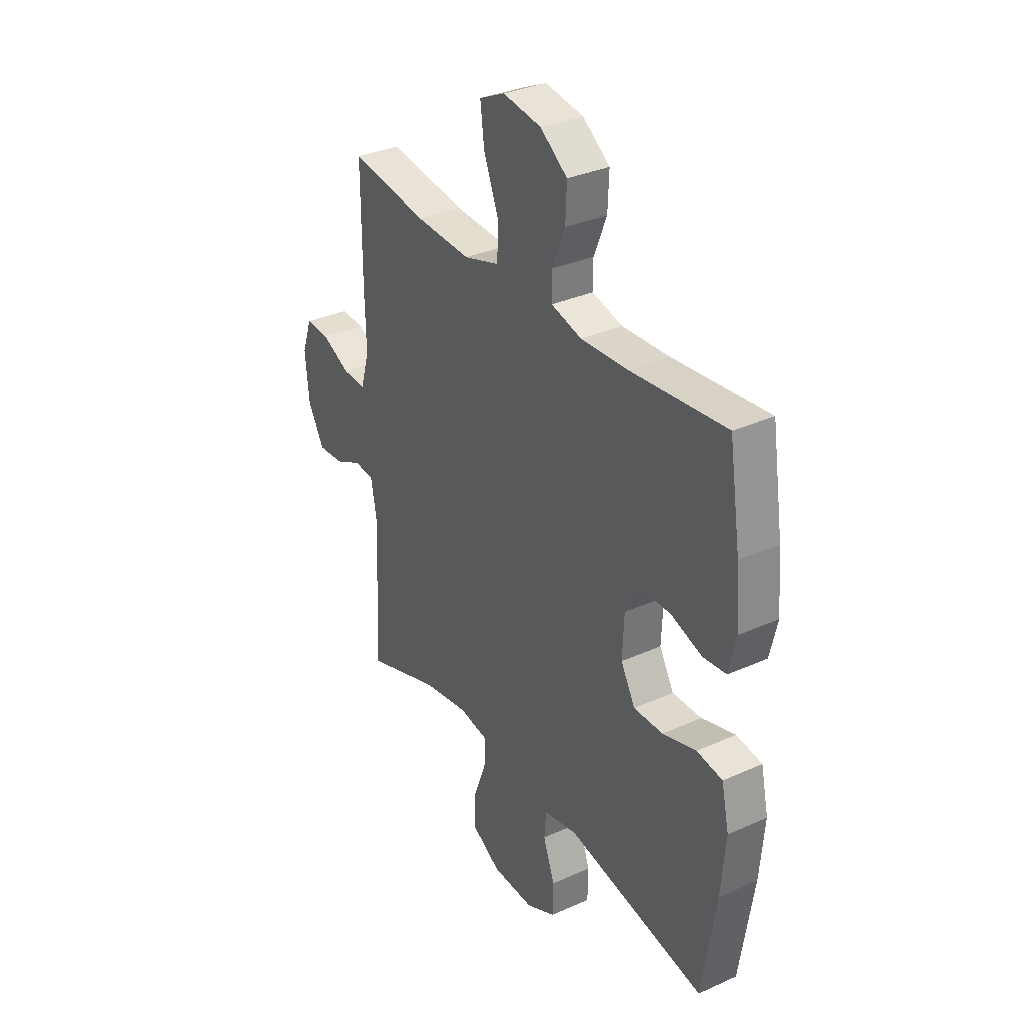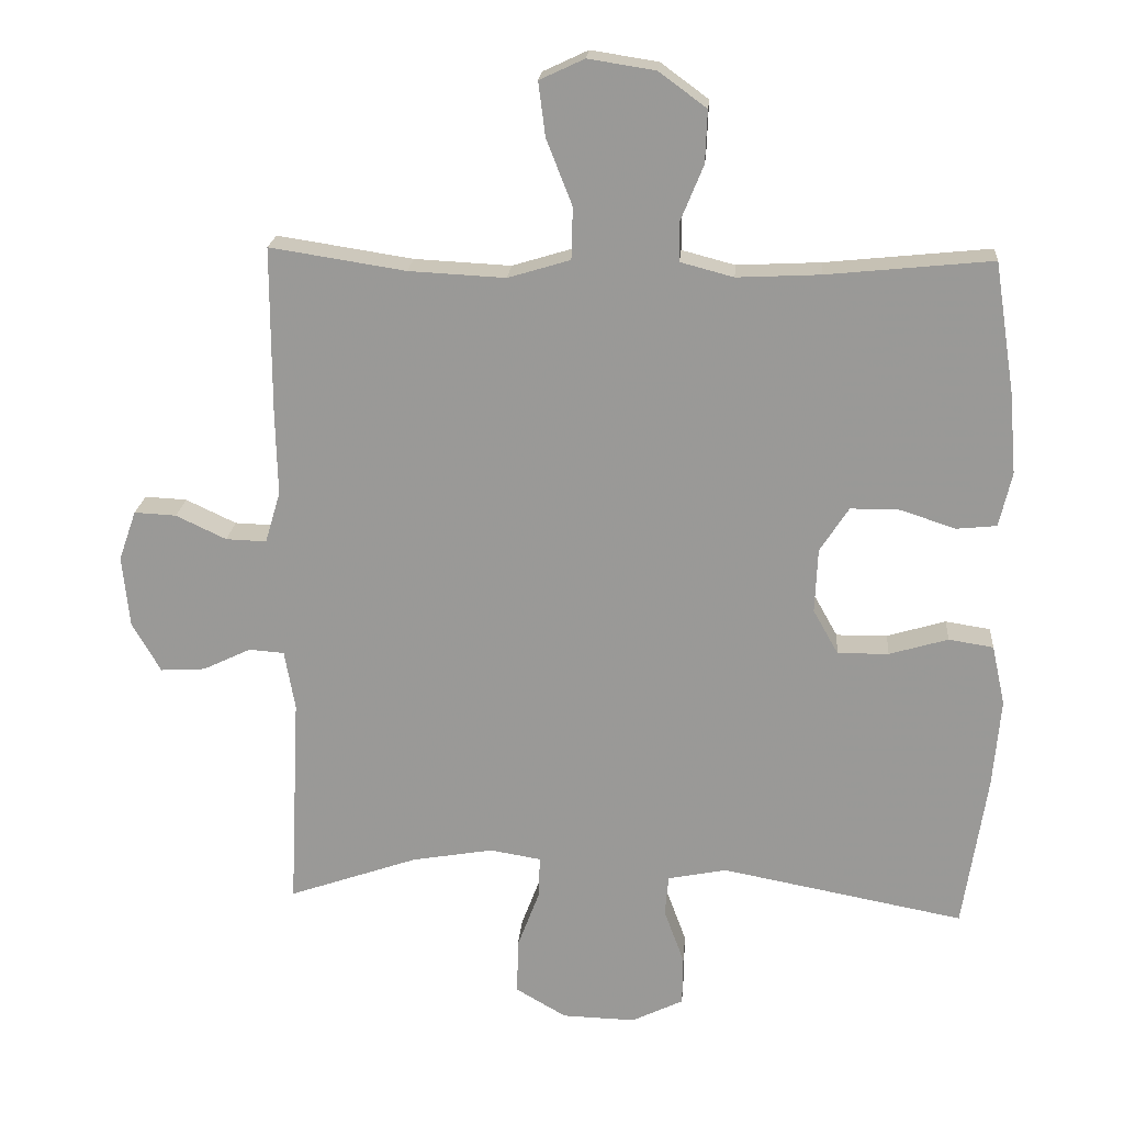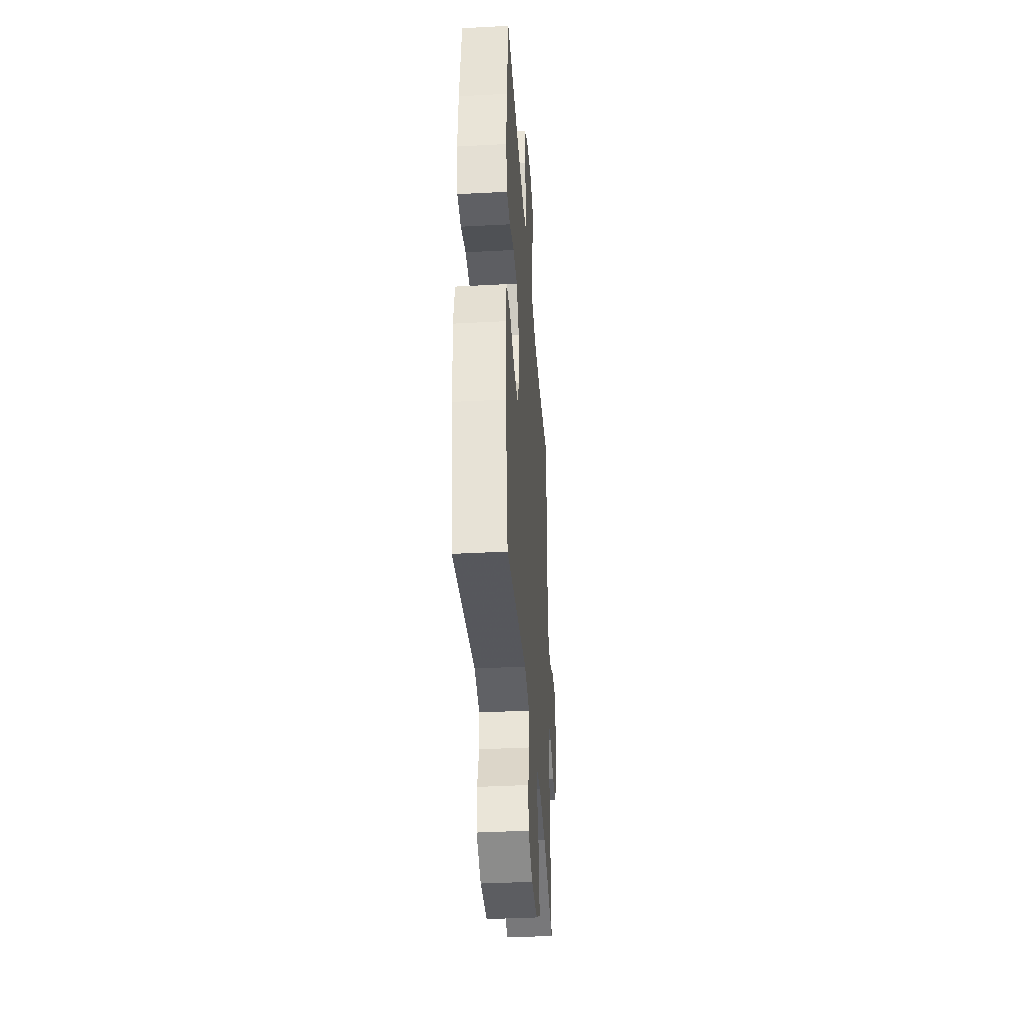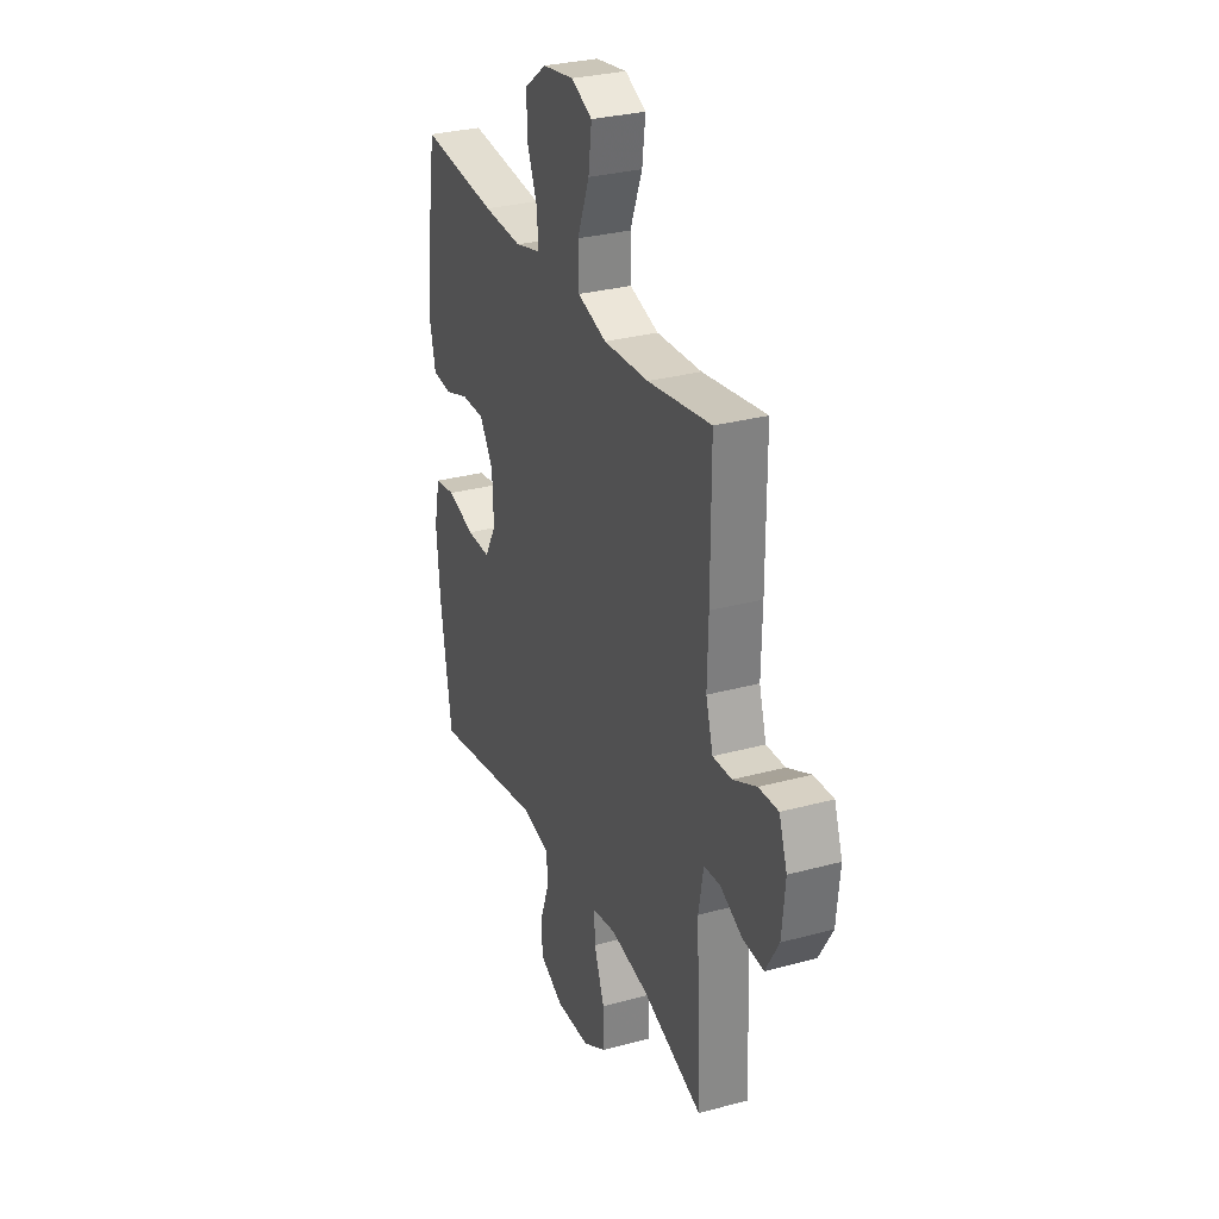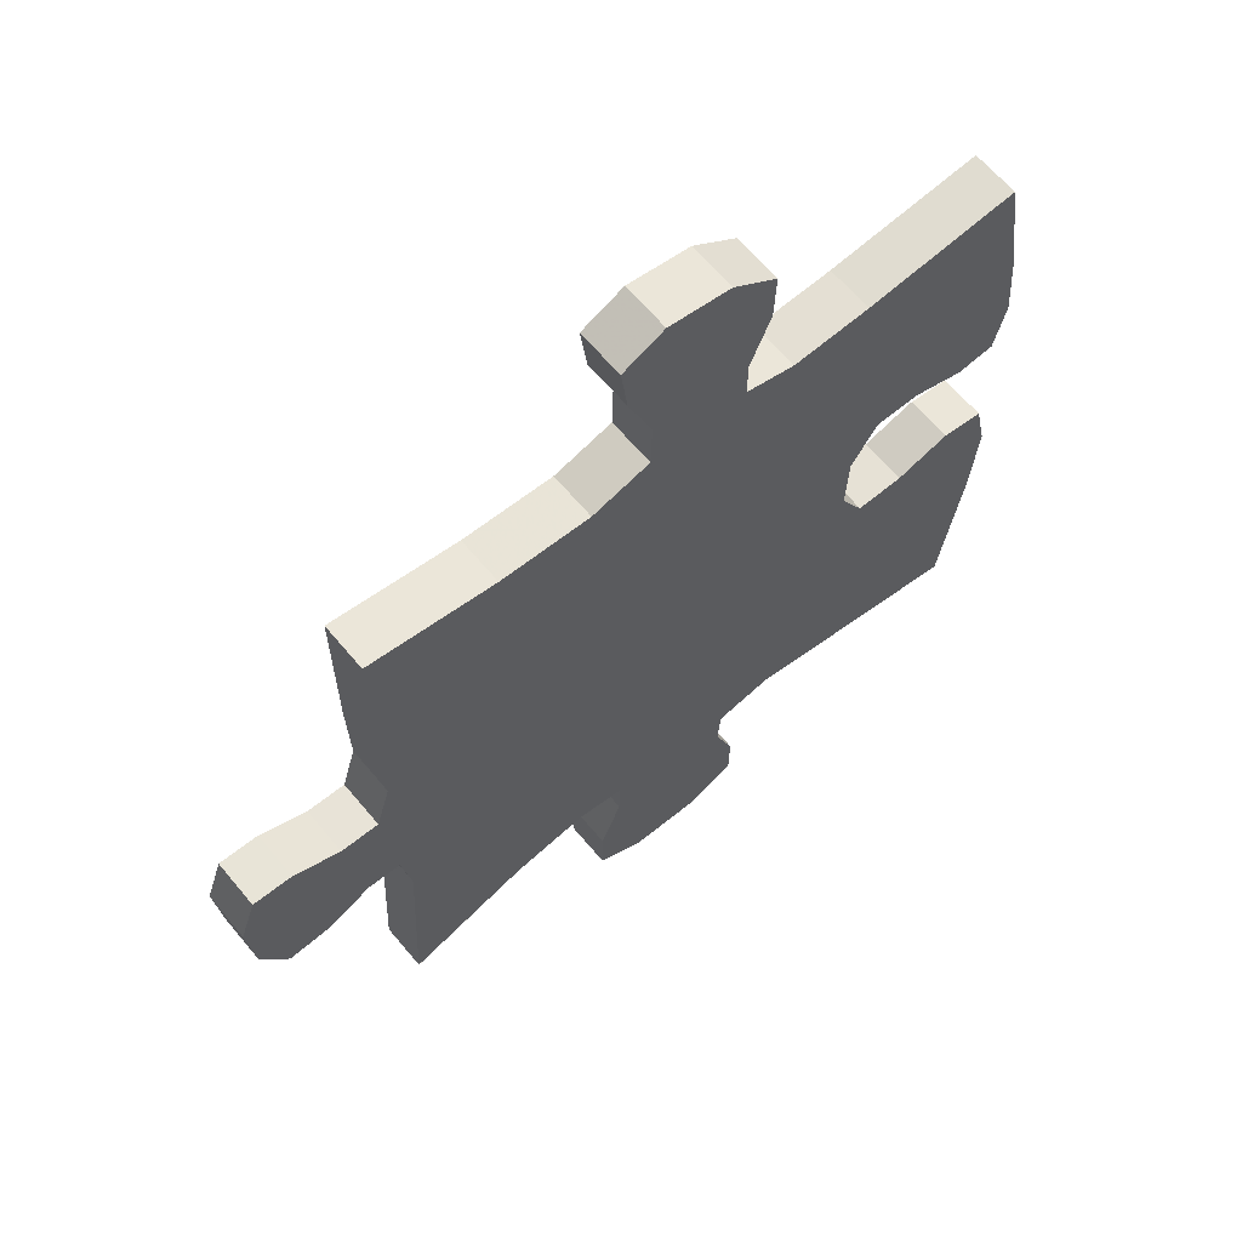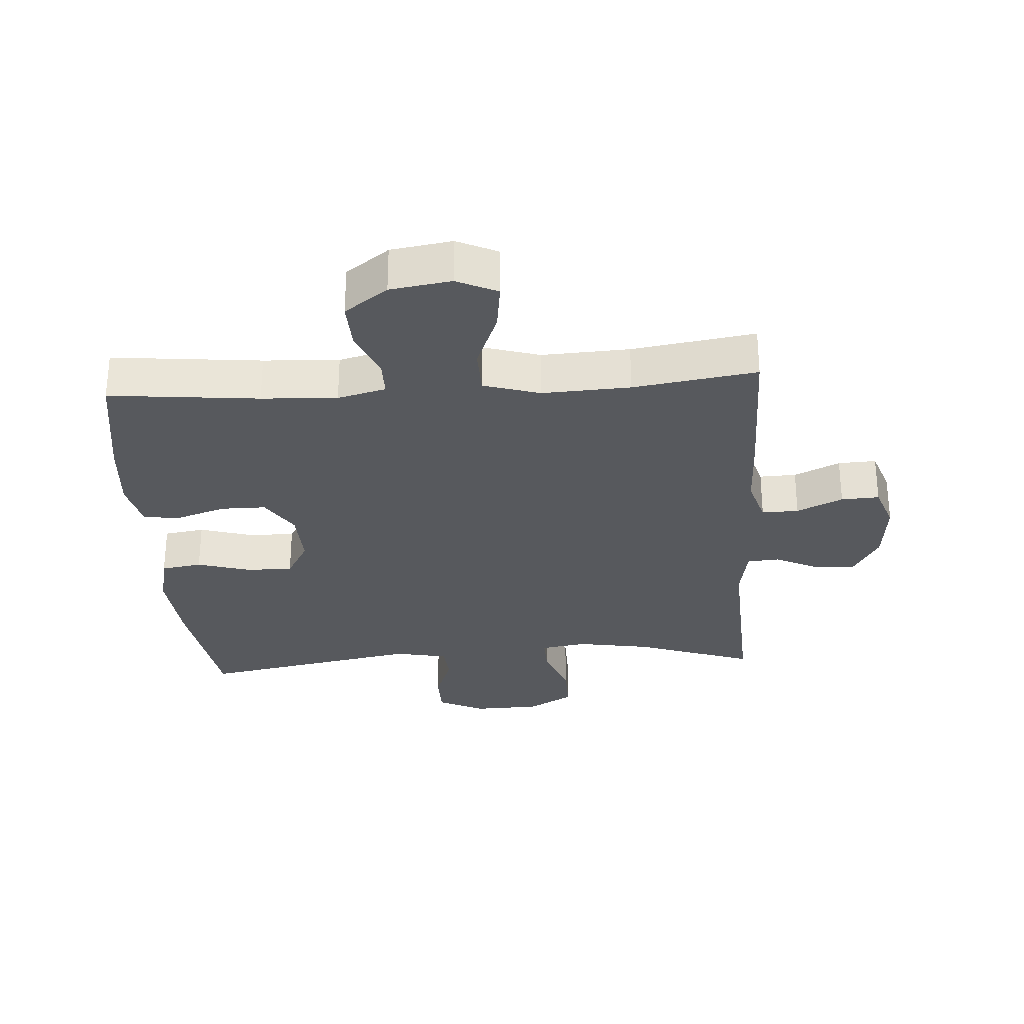
<metadata>
{"format":"obj","ext":"obj","renderer":"f3d","projection":"perspective","resolution":1024,"background":"white","views":[{"elev":33.0,"azim":-121.9,"up":"+Z"},{"elev":20.4,"azim":-175.5,"up":"+Z"},{"elev":-38.4,"azim":-86.1,"up":"+Z"},{"elev":30.0,"azim":68.4,"up":"+Z"},{"elev":64.0,"azim":140.2,"up":"+Z"},{"elev":-29.5,"azim":3.8,"up":"+Y"}]}
</metadata>
<code>
v -0.5 0.07 -0.5
v -0.534 0.07 -0.278
v -0.545 0.07 -0.15
v -0.526 0.07 -0.064
v -0.462 0.07 -0.054
v -0.378 0.07 -0.079
v -0.305 0.07 -0.08
v -0.269 0.07 -0.016
v -0.273 0.07 0.076
v -0.314 0.07 0.14
v -0.385 0.07 0.14
v -0.463 0.07 0.114
v -0.521 0.07 0.12
v -0.539 0.07 0.198
v -0.529 0.07 0.315
v -0.5 0.07 0.5
v -0.264 0.07 0.476
v -0.145 0.07 0.47
v -0.069 0.07 0.49
v -0.069 0.07 0.547
v -0.101 0.07 0.625
v -0.104 0.07 0.7
v -0.036 0.07 0.75
v 0.06 0.07 0.765
v 0.124 0.07 0.735
v 0.114 0.07 0.658
v 0.077 0.07 0.564
v 0.079 0.07 0.49
v 0.168 0.07 0.463
v 0.306 0.07 0.47
v 0.5 0.07 0.5
v 0.5 0.07 0.259
v 0.497 0.07 0.141
v 0.519 0.07 0.067
v 0.577 0.07 0.069
v 0.649 0.07 0.103
v 0.709 0.07 0.106
v 0.734 0.07 0.035
v 0.724 0.07 -0.068
v 0.683 0.07 -0.139
v 0.619 0.07 -0.135
v 0.55 0.07 -0.102
v 0.5 0.07 -0.106
v 0.485 0.07 -0.191
v 0.5 0.07 -0.5
v 0.314 0.07 -0.435
v 0.198 0.07 -0.415
v 0.125 0.07 -0.427
v 0.127 0.07 -0.487
v 0.159 0.07 -0.572
v 0.16 0.07 -0.65
v 0.088 0.07 -0.692
v -0.017 0.07 -0.695
v -0.091 0.07 -0.659
v -0.092 0.07 -0.588
v -0.063 0.07 -0.509
v -0.068 0.07 -0.451
v -0.152 0.07 -0.434
v -0.5 0 -0.5
v -0.534 0 -0.278
v -0.545 0 -0.15
v -0.526 0 -0.064
v -0.462 0 -0.054
v -0.378 0 -0.079
v -0.305 0 -0.08
v -0.269 0 -0.016
v -0.273 0 0.076
v -0.314 0 0.14
v -0.385 0 0.14
v -0.463 0 0.114
v -0.521 0 0.12
v -0.539 0 0.198
v -0.529 0 0.315
v -0.5 0 0.5
v -0.264 0 0.476
v -0.145 0 0.47
v -0.069 0 0.49
v -0.069 0 0.547
v -0.101 0 0.625
v -0.104 0 0.7
v -0.036 0 0.75
v 0.06 0 0.765
v 0.124 0 0.735
v 0.114 0 0.658
v 0.077 0 0.564
v 0.079 0 0.49
v 0.168 0 0.463
v 0.306 0 0.47
v 0.5 0 0.5
v 0.5 0 0.259
v 0.497 0 0.141
v 0.519 0 0.067
v 0.577 0 0.069
v 0.649 0 0.103
v 0.709 0 0.106
v 0.734 0 0.035
v 0.724 0 -0.068
v 0.683 0 -0.139
v 0.619 0 -0.135
v 0.55 0 -0.102
v 0.5 0 -0.106
v 0.485 0 -0.191
v 0.5 0 -0.5
v 0.314 0 -0.435
v 0.198 0 -0.415
v 0.125 0 -0.427
v 0.127 0 -0.487
v 0.159 0 -0.572
v 0.16 0 -0.65
v 0.088 0 -0.692
v -0.017 0 -0.695
v -0.091 0 -0.659
v -0.092 0 -0.588
v -0.063 0 -0.509
v -0.068 0 -0.451
v -0.152 0 -0.434
f 53 54 55 56
f 53 56 57
f 52 53 57
f 49 50 51 52
f 48 49 52 57
f 47 48 57 58
f 44 45 46
f 43 44 46 47
f 39 40 41 42
f 39 42 43
f 38 39 43
f 35 36 37 38
f 34 35 38 43
f 33 34 43 47
f 30 31 32 33
f 29 30 33 47
f 24 25 26 27
f 24 27 28
f 23 24 28
f 20 21 22 23
f 19 20 23 28
f 18 19 28 29
f 14 15 16 17
f 14 17 18
f 11 12 13 14
f 10 11 14 18
f 9 10 18 29
f 3 4 5 6
f 3 6 7
f 58 1 2 3
f 58 3 7
f 47 58 7 8
f 8 9 29 47
f 114 113 112 111
f 115 114 111
f 115 111 110
f 110 109 108 107
f 115 110 107 106
f 116 115 106 105
f 104 103 102
f 105 104 102 101
f 100 99 98 97
f 101 100 97
f 101 97 96
f 96 95 94 93
f 101 96 93 92
f 105 101 92 91
f 91 90 89 88
f 105 91 88 87
f 85 84 83 82
f 86 85 82
f 86 82 81
f 81 80 79 78
f 86 81 78 77
f 87 86 77 76
f 75 74 73 72
f 76 75 72
f 72 71 70 69
f 76 72 69 68
f 87 76 68 67
f 64 63 62 61
f 65 64 61
f 61 60 59 116
f 65 61 116
f 66 65 116 105
f 105 87 67 66
f 1 59 60 2
f 2 60 61 3
f 3 61 62 4
f 4 62 63 5
f 5 63 64 6
f 6 64 65 7
f 7 65 66 8
f 8 66 67 9
f 9 67 68 10
f 10 68 69 11
f 11 69 70 12
f 12 70 71 13
f 13 71 72 14
f 14 72 73 15
f 15 73 74 16
f 16 74 75 17
f 17 75 76 18
f 18 76 77 19
f 19 77 78 20
f 20 78 79 21
f 21 79 80 22
f 22 80 81 23
f 23 81 82 24
f 24 82 83 25
f 25 83 84 26
f 26 84 85 27
f 27 85 86 28
f 28 86 87 29
f 29 87 88 30
f 30 88 89 31
f 31 89 90 32
f 32 90 91 33
f 33 91 92 34
f 34 92 93 35
f 35 93 94 36
f 36 94 95 37
f 37 95 96 38
f 38 96 97 39
f 39 97 98 40
f 40 98 99 41
f 41 99 100 42
f 42 100 101 43
f 43 101 102 44
f 44 102 103 45
f 45 103 104 46
f 46 104 105 47
f 47 105 106 48
f 48 106 107 49
f 49 107 108 50
f 50 108 109 51
f 51 109 110 52
f 52 110 111 53
f 53 111 112 54
f 54 112 113 55
f 55 113 114 56
f 56 114 115 57
f 57 115 116 58
f 58 116 59 1

</code>
